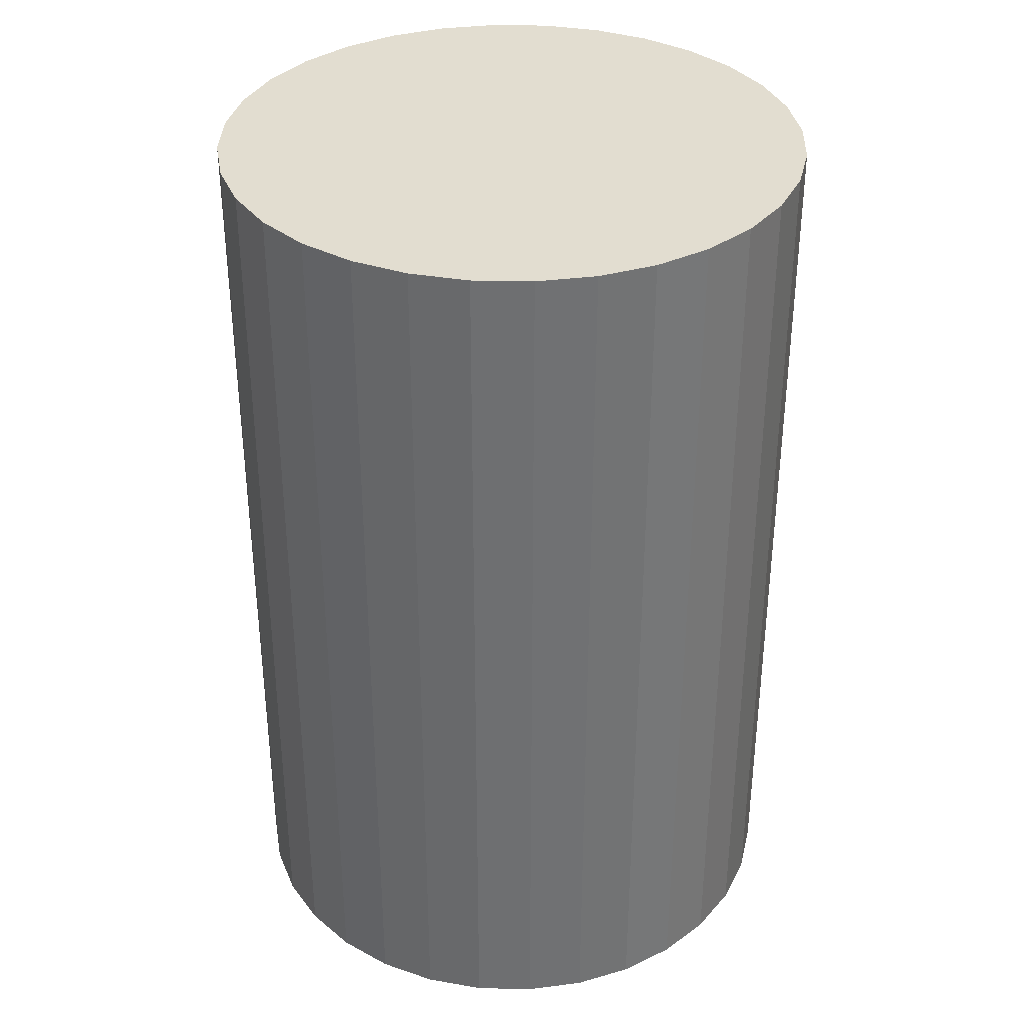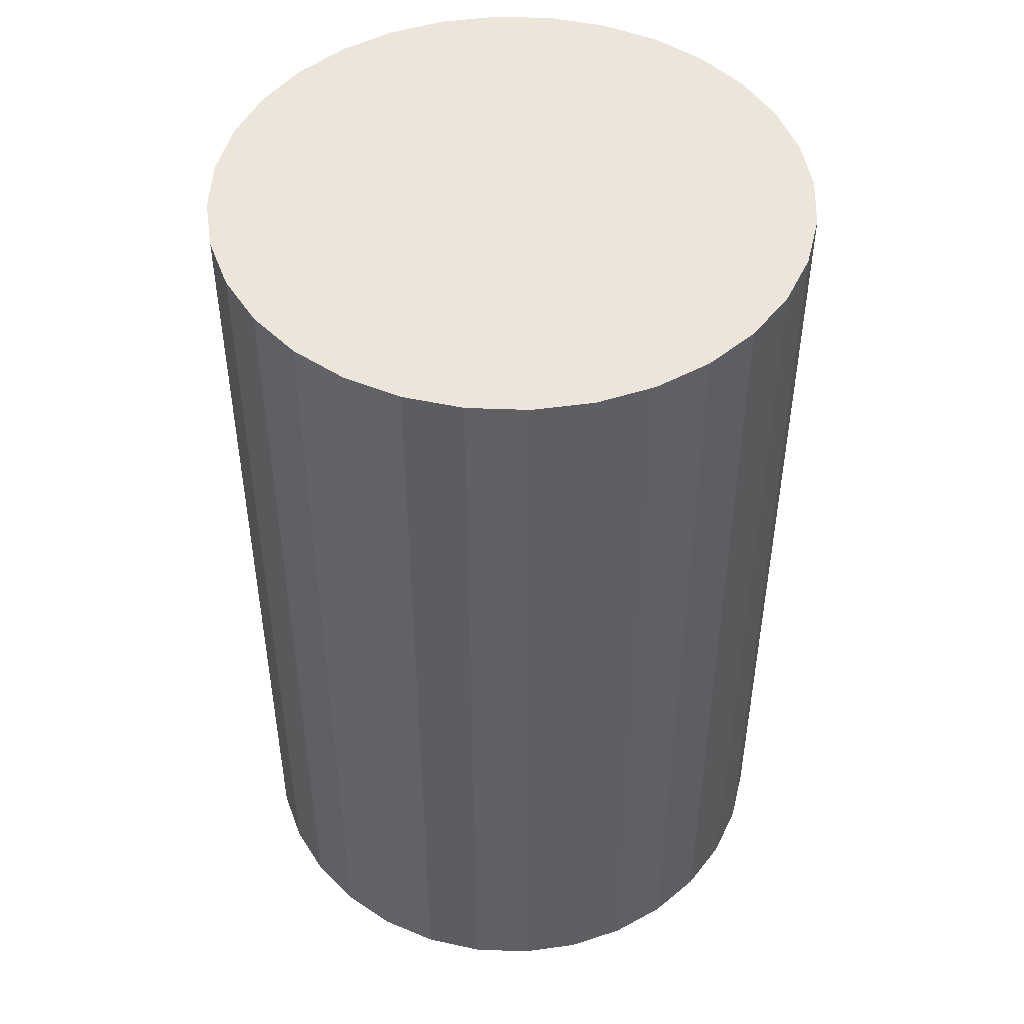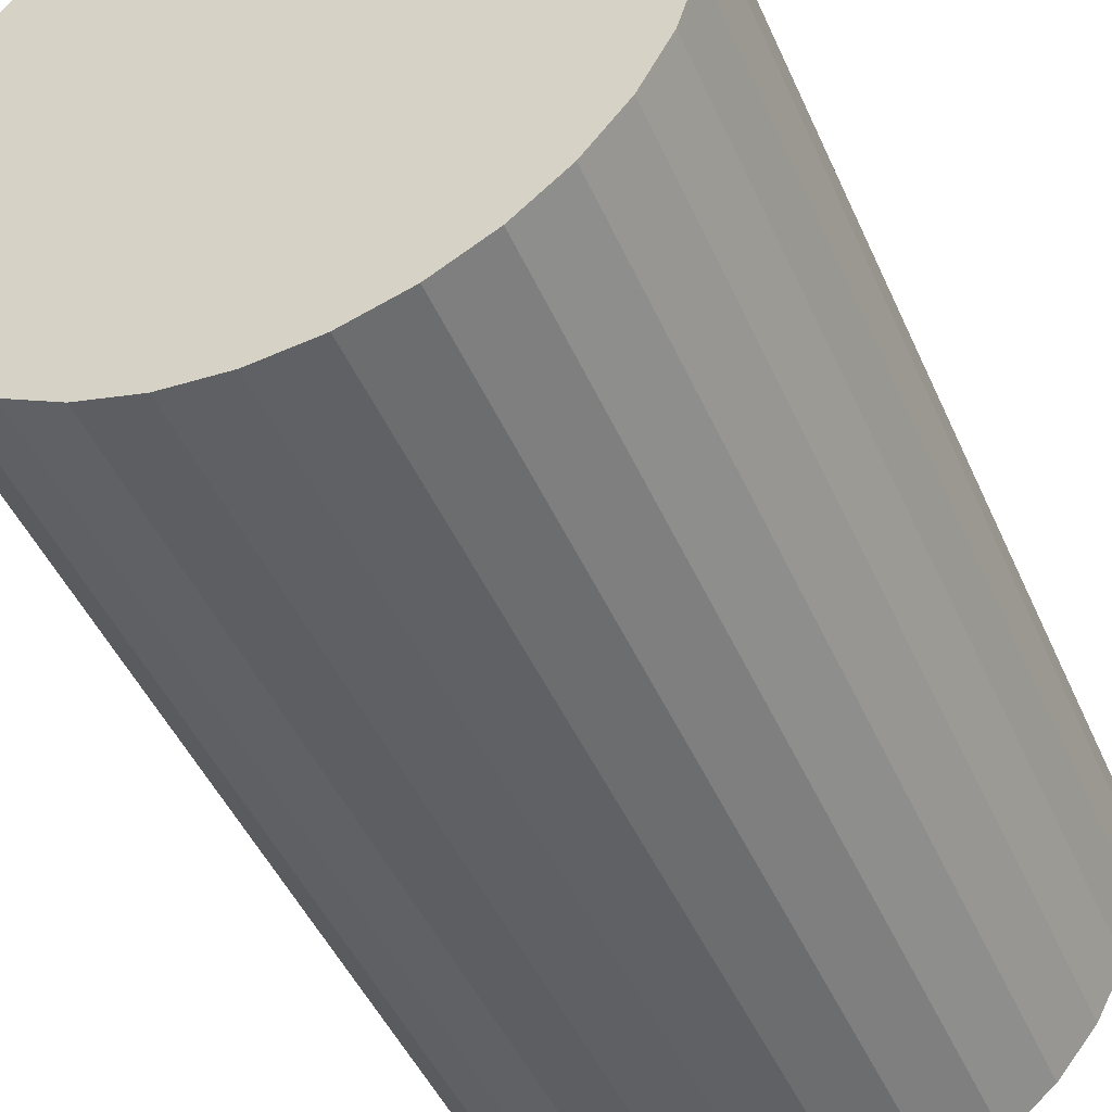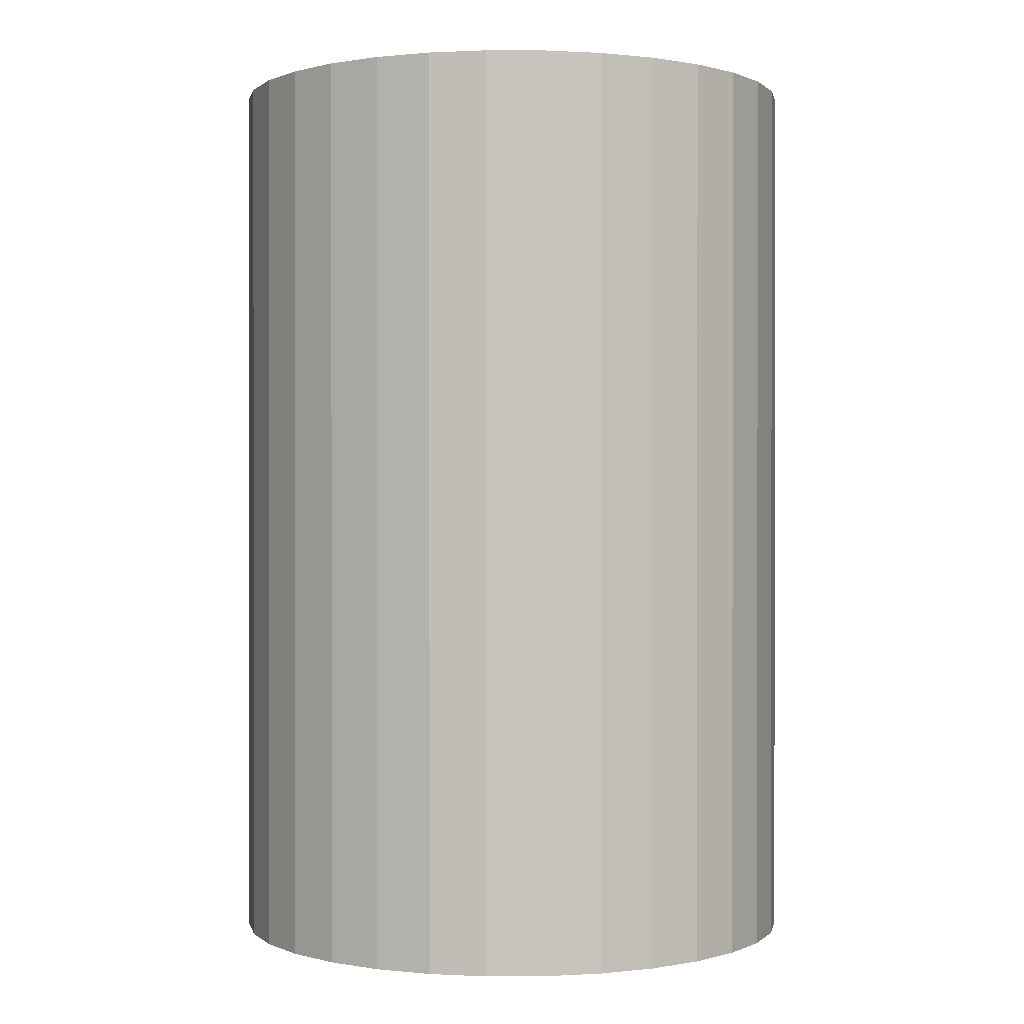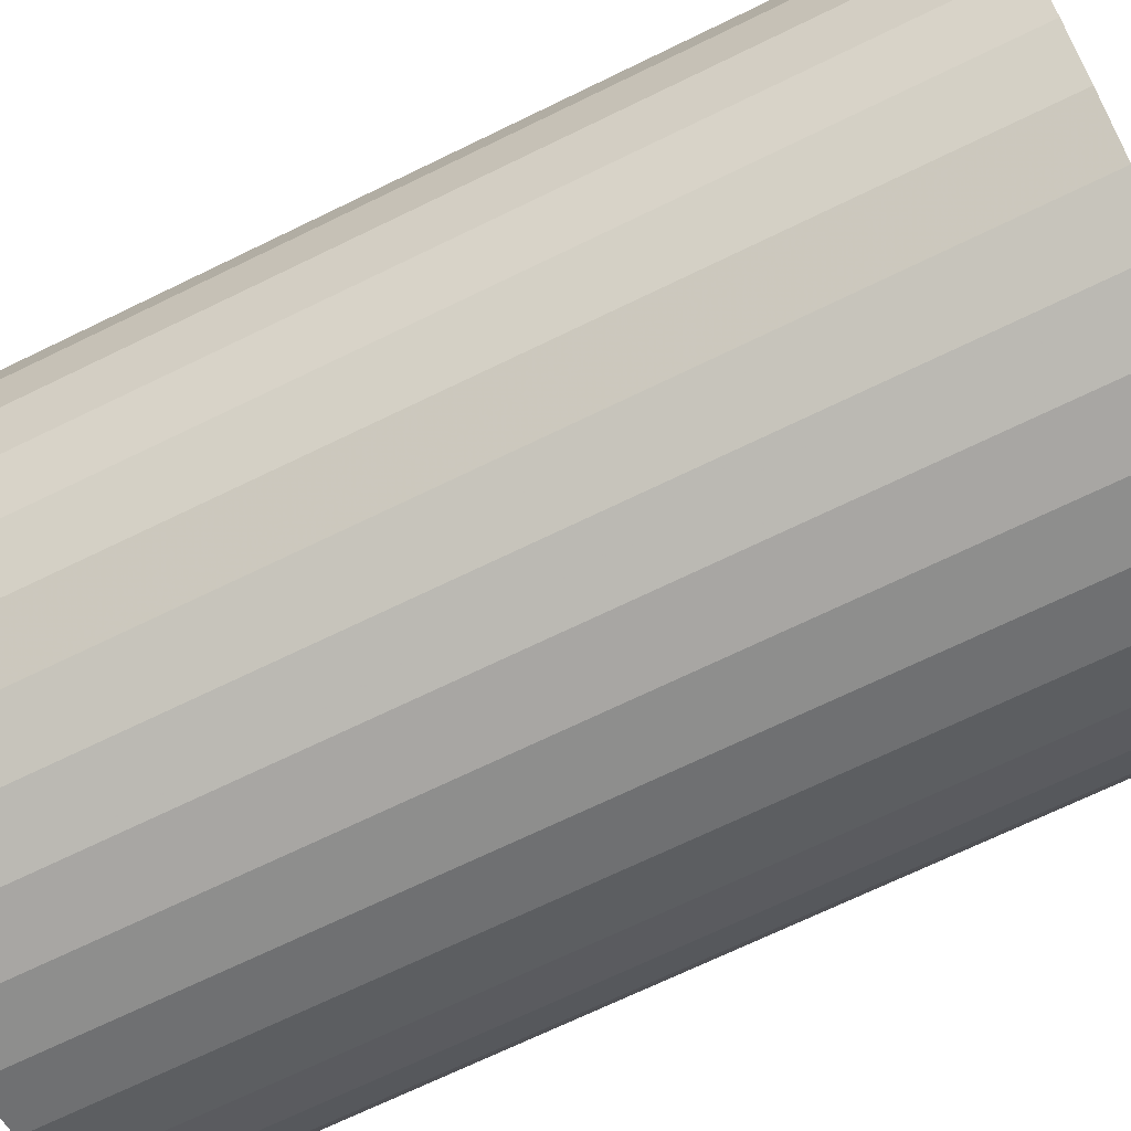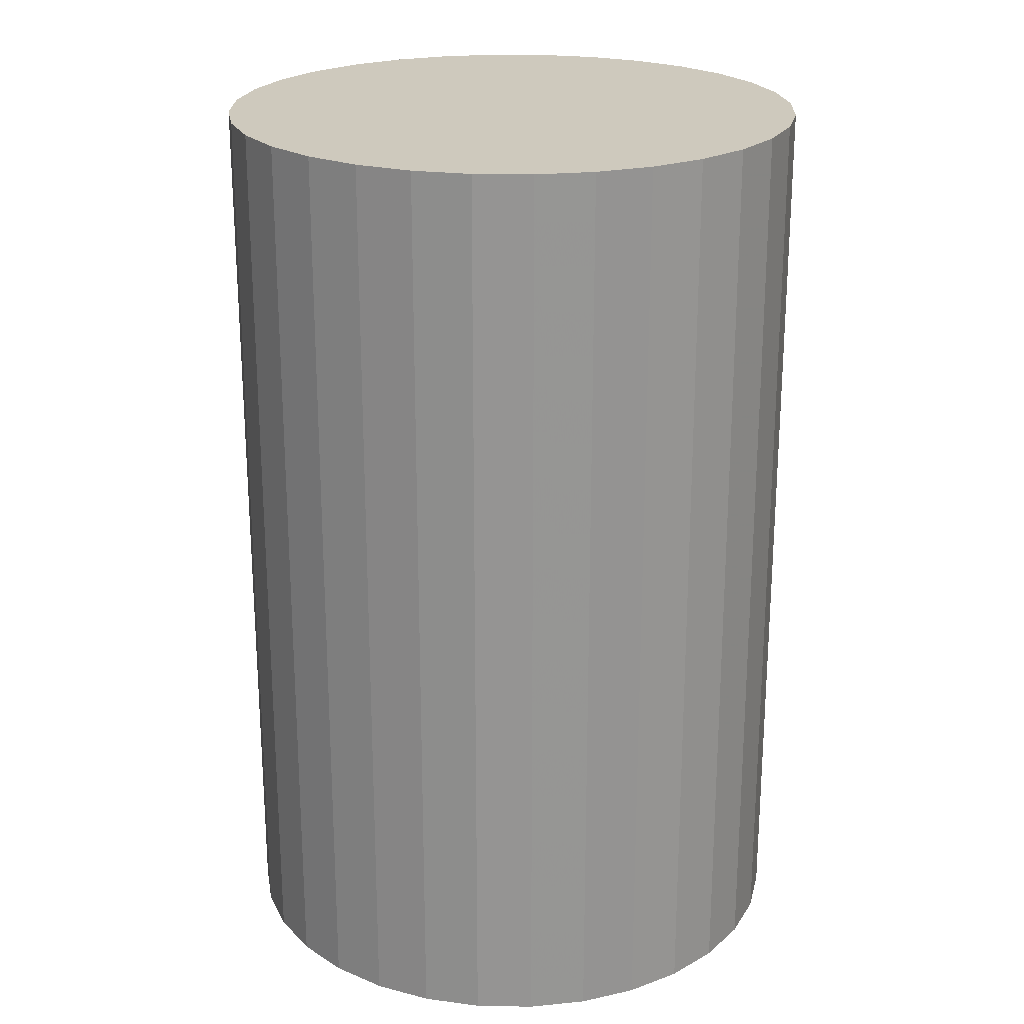
<metadata>
{"format":"obj","ext":"obj","renderer":"f3d","projection":"perspective","resolution":1024,"background":"white","views":[{"elev":35.2,"azim":119.8,"up":"+Z"},{"elev":47.9,"azim":-171.9,"up":"+Z"},{"elev":-46.8,"azim":-156.9,"up":"+Y"},{"elev":0.4,"azim":61.2,"up":"+Z"},{"elev":-69.7,"azim":-64.0,"up":"+Y"},{"elev":22.7,"azim":-4.0,"up":"+Z"}]}
</metadata>
<code>
v 0 0 -0.04267
v 0.0274 0 -0.04267
v 0.0274 0 0.04267
v 0 0 0.04267
v 0.02687 0.005345 -0.04267
v 0.02687 0.005345 0.04267
v 0.02531 0.01049 -0.04267
v 0.02531 0.01049 0.04267
v 0.02278 0.01522 -0.04267
v 0.02278 0.01522 0.04267
v 0.01937 0.01937 -0.04267
v 0.01937 0.01937 0.04267
v 0.01522 0.02278 -0.04267
v 0.01522 0.02278 0.04267
v 0.01049 0.02531 -0.04267
v 0.01049 0.02531 0.04267
v 0.005345 0.02687 -0.04267
v 0.005345 0.02687 0.04267
v 0 0.0274 -0.04267
v 0 0.0274 0.04267
v -0.005345 0.02687 -0.04267
v -0.005345 0.02687 0.04267
v -0.01049 0.02531 -0.04267
v -0.01049 0.02531 0.04267
v -0.01522 0.02278 -0.04267
v -0.01522 0.02278 0.04267
v -0.01937 0.01937 -0.04267
v -0.01937 0.01937 0.04267
v -0.02278 0.01522 -0.04267
v -0.02278 0.01522 0.04267
v -0.02531 0.01049 -0.04267
v -0.02531 0.01049 0.04267
v -0.02687 0.005345 -0.04267
v -0.02687 0.005345 0.04267
v -0.0274 0 -0.04267
v -0.0274 0 0.04267
v -0.02687 -0.005345 -0.04267
v -0.02687 -0.005345 0.04267
v -0.02531 -0.01049 -0.04267
v -0.02531 -0.01049 0.04267
v -0.02278 -0.01522 -0.04267
v -0.02278 -0.01522 0.04267
v -0.01937 -0.01937 -0.04267
v -0.01937 -0.01937 0.04267
v -0.01522 -0.02278 -0.04267
v -0.01522 -0.02278 0.04267
v -0.01049 -0.02531 -0.04267
v -0.01049 -0.02531 0.04267
v -0.005345 -0.02687 -0.04267
v -0.005345 -0.02687 0.04267
v -0 -0.0274 -0.04267
v -0 -0.0274 0.04267
v 0.005345 -0.02687 -0.04267
v 0.005345 -0.02687 0.04267
v 0.01049 -0.02531 -0.04267
v 0.01049 -0.02531 0.04267
v 0.01522 -0.02278 -0.04267
v 0.01522 -0.02278 0.04267
v 0.01937 -0.01937 -0.04267
v 0.01937 -0.01937 0.04267
v 0.02278 -0.01522 -0.04267
v 0.02278 -0.01522 0.04267
v 0.02531 -0.01049 -0.04267
v 0.02531 -0.01049 0.04267
v 0.02687 -0.005345 -0.04267
v 0.02687 -0.005345 0.04267
f 2 1 5
f 2 5 3
f 3 5 6
f 3 6 4
f 5 1 7
f 5 7 6
f 6 7 8
f 6 8 4
f 7 1 9
f 7 9 8
f 8 9 10
f 8 10 4
f 9 1 11
f 9 11 10
f 10 11 12
f 10 12 4
f 11 1 13
f 11 13 12
f 12 13 14
f 12 14 4
f 13 1 15
f 13 15 14
f 14 15 16
f 14 16 4
f 15 1 17
f 15 17 16
f 16 17 18
f 16 18 4
f 17 1 19
f 17 19 18
f 18 19 20
f 18 20 4
f 19 1 21
f 19 21 20
f 20 21 22
f 20 22 4
f 21 1 23
f 21 23 22
f 22 23 24
f 22 24 4
f 23 1 25
f 23 25 24
f 24 25 26
f 24 26 4
f 25 1 27
f 25 27 26
f 26 27 28
f 26 28 4
f 27 1 29
f 27 29 28
f 28 29 30
f 28 30 4
f 29 1 31
f 29 31 30
f 30 31 32
f 30 32 4
f 31 1 33
f 31 33 32
f 32 33 34
f 32 34 4
f 33 1 35
f 33 35 34
f 34 35 36
f 34 36 4
f 35 1 37
f 35 37 36
f 36 37 38
f 36 38 4
f 37 1 39
f 37 39 38
f 38 39 40
f 38 40 4
f 39 1 41
f 39 41 40
f 40 41 42
f 40 42 4
f 41 1 43
f 41 43 42
f 42 43 44
f 42 44 4
f 43 1 45
f 43 45 44
f 44 45 46
f 44 46 4
f 45 1 47
f 45 47 46
f 46 47 48
f 46 48 4
f 47 1 49
f 47 49 48
f 48 49 50
f 48 50 4
f 49 1 51
f 49 51 50
f 50 51 52
f 50 52 4
f 51 1 53
f 51 53 52
f 52 53 54
f 52 54 4
f 53 1 55
f 53 55 54
f 54 55 56
f 54 56 4
f 55 1 57
f 55 57 56
f 56 57 58
f 56 58 4
f 57 1 59
f 57 59 58
f 58 59 60
f 58 60 4
f 59 1 61
f 59 61 60
f 60 61 62
f 60 62 4
f 61 1 63
f 61 63 62
f 62 63 64
f 62 64 4
f 63 1 65
f 63 65 64
f 64 65 66
f 64 66 4
f 65 1 2
f 65 2 66
f 66 2 3
f 66 3 4

</code>
